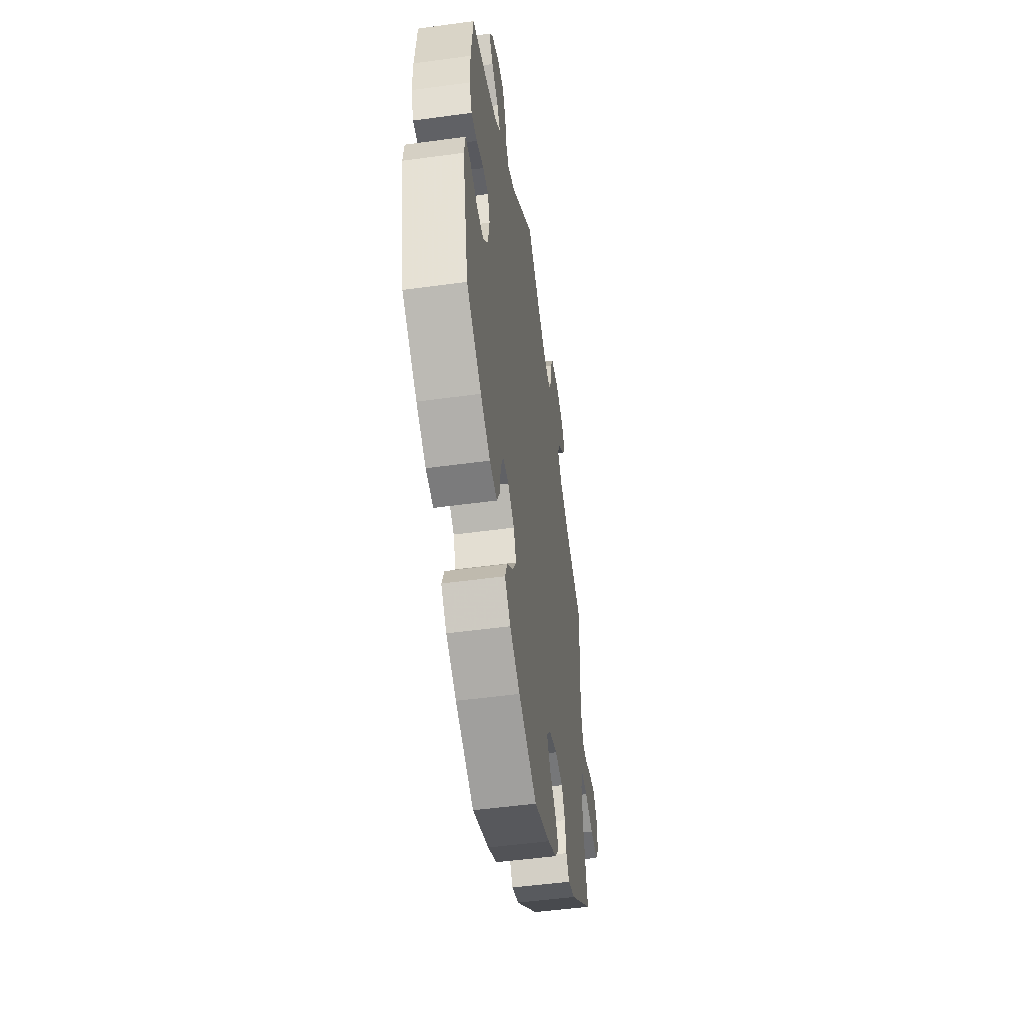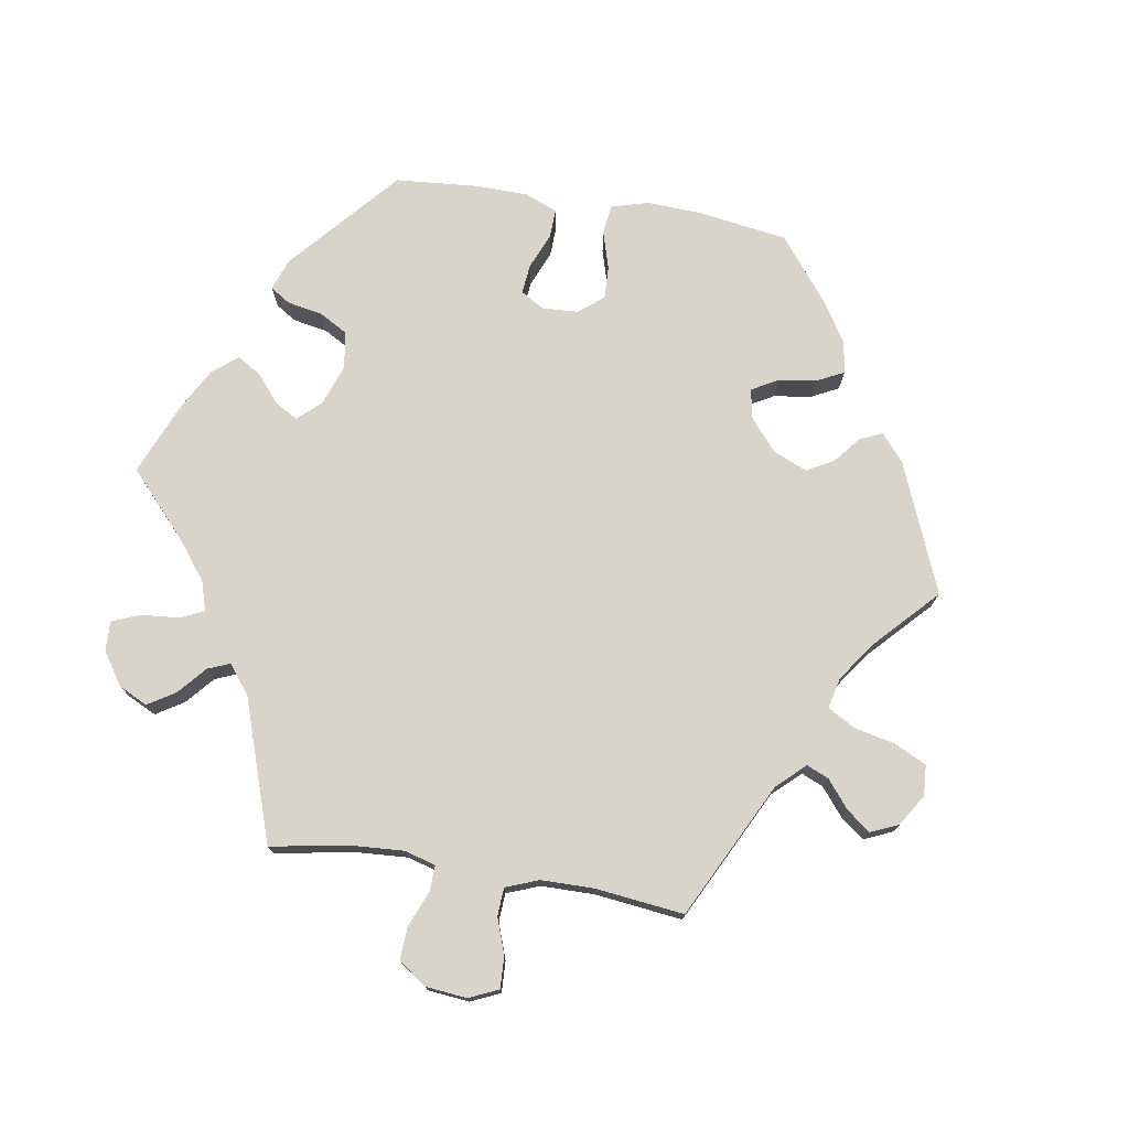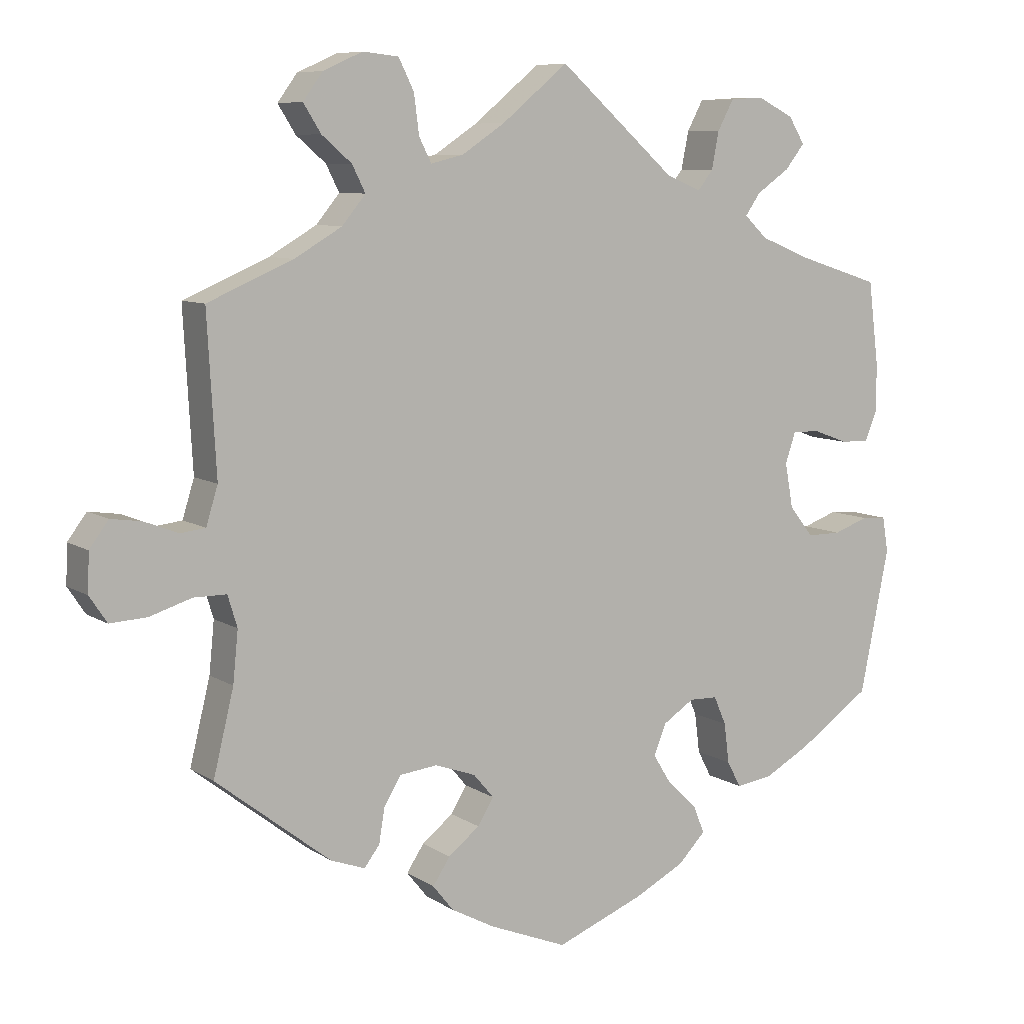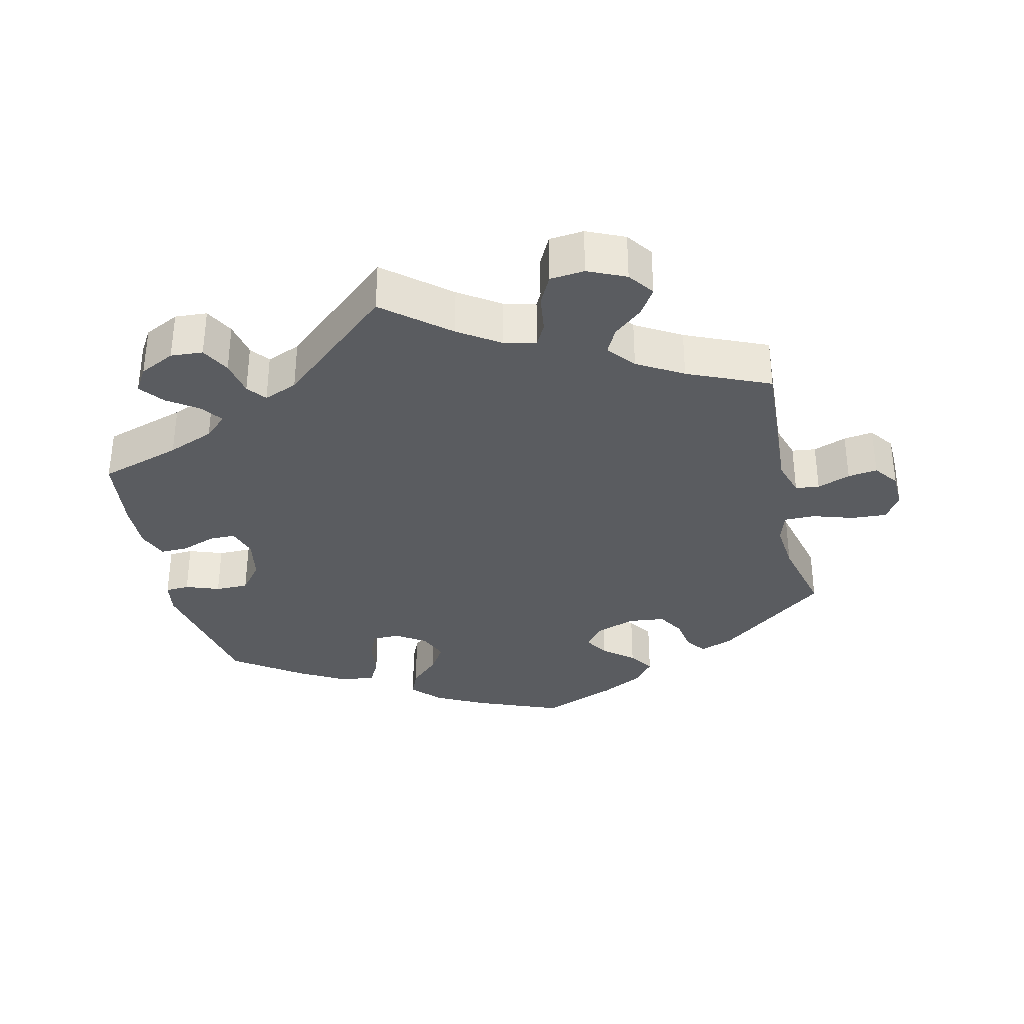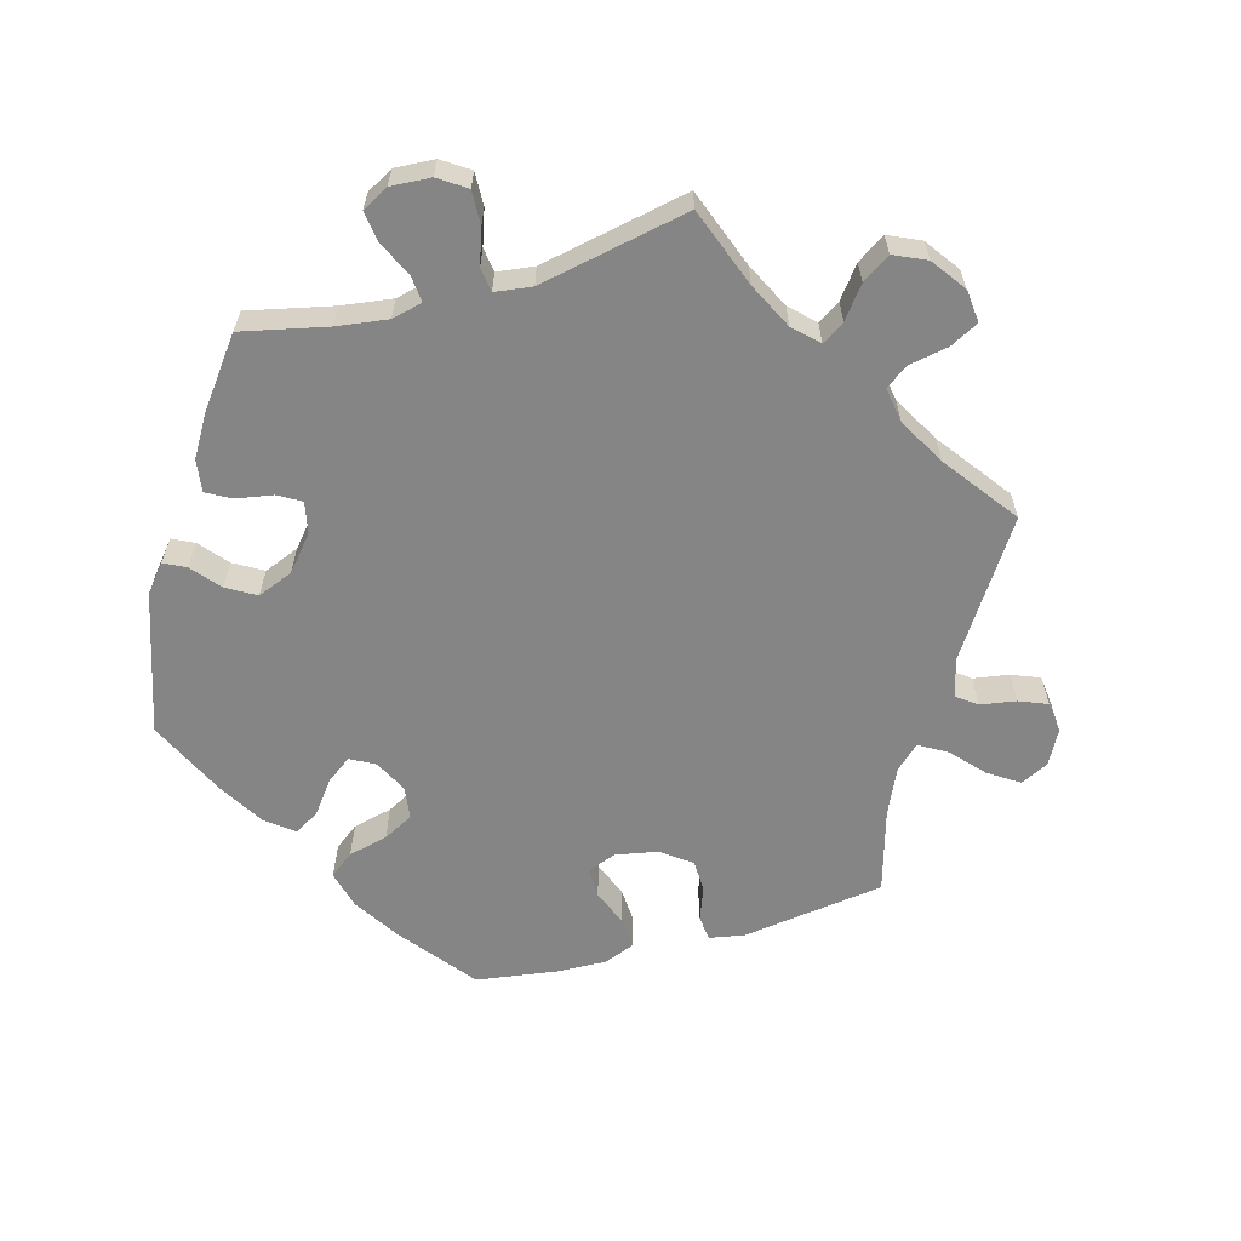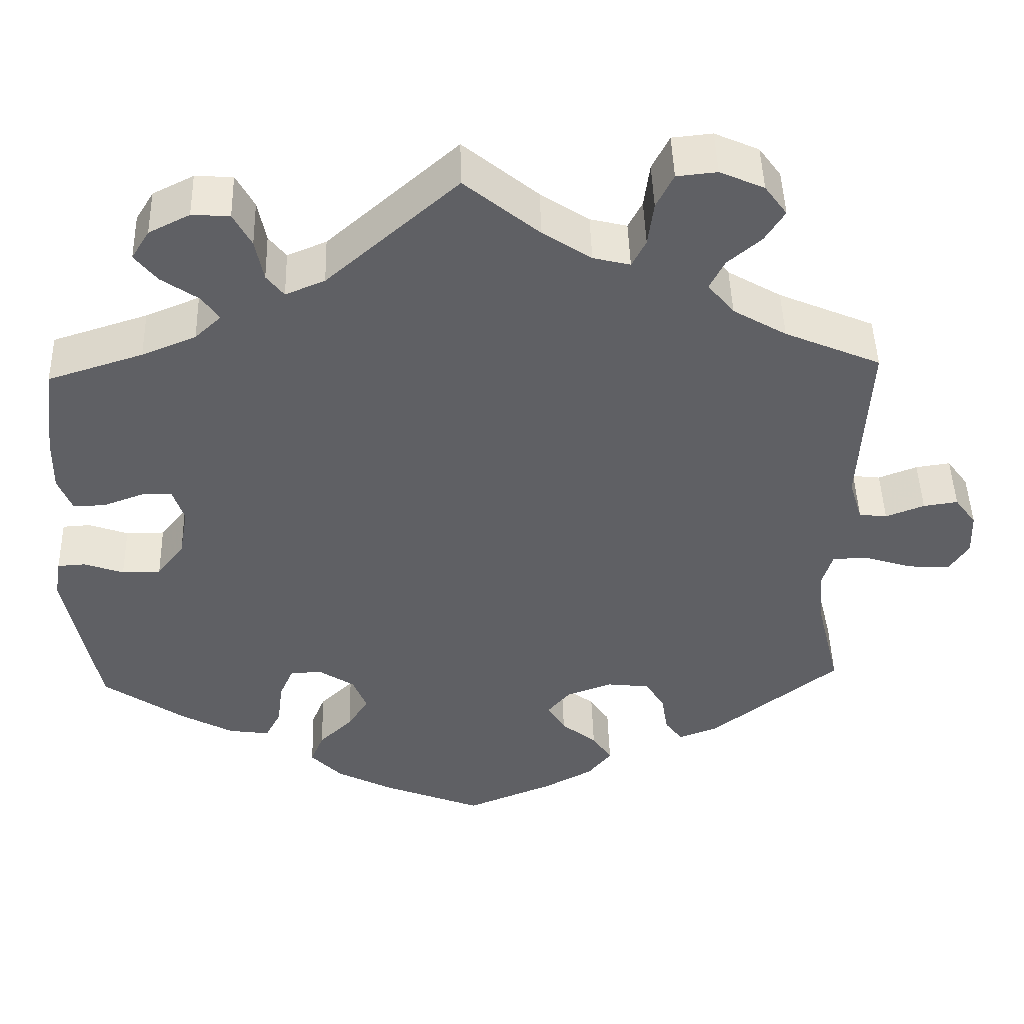
<metadata>
{"format":"obj","ext":"obj","renderer":"f3d","projection":"perspective","resolution":1024,"background":"white","views":[{"elev":-50.7,"azim":-81.5,"up":"+Z"},{"elev":75.2,"azim":39.1,"up":"+Y"},{"elev":8.2,"azim":149.0,"up":"+Z"},{"elev":-34.0,"azim":12.8,"up":"+Y"},{"elev":-61.8,"azim":-14.5,"up":"+Y"},{"elev":46.4,"azim":-1.6,"up":"+Z"}]}
</metadata>
<code>
v -0.54 0.07 -0.091
v -0.532 0.07 -0.043
v -0.498 0.07 -0.041
v -0.45 0.07 -0.058
v -0.403 0.07 -0.058
v -0.37 0.07 -0.016
v -0.359 0.07 0.045
v -0.373 0.07 0.087
v -0.41 0.07 0.087
v -0.459 0.07 0.069
v -0.498 0.07 0.068
v -0.515 0.07 0.11
v -0.514 0.07 0.176
v -0.5 0.07 0.289
v -0.384 0.07 0.326
v -0.318 0.07 0.353
v -0.286 0.07 0.383
v -0.307 0.07 0.413
v -0.352 0.07 0.444
v -0.379 0.07 0.478
v -0.357 0.07 0.514
v -0.307 0.07 0.539
v -0.261 0.07 0.536
v -0.239 0.07 0.495
v -0.229 0.07 0.444
v -0.208 0.07 0.417
v -0.16 0.07 0.437
v 0 0.07 0.578
v 0.091 0.07 0.503
v 0.15 0.07 0.464
v 0.195 0.07 0.453
v 0.212 0.07 0.486
v 0.219 0.07 0.54
v 0.24 0.07 0.582
v 0.289 0.07 0.587
v 0.343 0.07 0.563
v 0.37 0.07 0.526
v 0.346 0.07 0.488
v 0.305 0.07 0.453
v 0.287 0.07 0.417
v 0.319 0.07 0.378
v 0.384 0.07 0.34
v 0.501 0.07 0.29
v 0.489 0.07 0.075
v 0.505 0.07 0.023
v 0.539 0.07 0.019
v 0.586 0.07 0.037
v 0.628 0.07 0.043
v 0.654 0.07 0.008
v 0.656 0.07 -0.045
v 0.632 0.07 -0.081
v 0.581 0.07 -0.078
v 0.524 0.07 -0.06
v 0.479 0.07 -0.06
v 0.466 0.07 -0.103
v 0.473 0.07 -0.173
v 0.501 0.07 -0.288
v 0.343 0.07 -0.411
v 0.296 0.07 -0.428
v 0.275 0.07 -0.4
v 0.267 0.07 -0.352
v 0.244 0.07 -0.314
v 0.192 0.07 -0.308
v 0.136 0.07 -0.328
v 0.108 0.07 -0.361
v 0.13 0.07 -0.397
v 0.173 0.07 -0.431
v 0.197 0.07 -0.467
v 0.168 0.07 -0.503
v 0.108 0.07 -0.535
v 0.001 0.07 -0.578
v -0.121 0.07 -0.53
v -0.189 0.07 -0.495
v -0.227 0.07 -0.456
v -0.211 0.07 -0.417
v -0.17 0.07 -0.378
v -0.145 0.07 -0.338
v -0.162 0.07 -0.296
v -0.205 0.07 -0.268
v -0.244 0.07 -0.269
v -0.261 0.07 -0.308
v -0.268 0.07 -0.363
v -0.287 0.07 -0.399
v -0.337 0.07 -0.392
v -0.401 0.07 -0.357
v -0.5 0.07 -0.289
v -0.54 0 -0.091
v -0.532 0 -0.043
v -0.498 0 -0.041
v -0.45 0 -0.058
v -0.403 0 -0.058
v -0.37 0 -0.016
v -0.359 0 0.045
v -0.373 0 0.087
v -0.41 0 0.087
v -0.459 0 0.069
v -0.498 0 0.068
v -0.515 0 0.11
v -0.514 0 0.176
v -0.5 0 0.289
v -0.384 0 0.326
v -0.318 0 0.353
v -0.286 0 0.383
v -0.307 0 0.413
v -0.352 0 0.444
v -0.379 0 0.478
v -0.357 0 0.514
v -0.307 0 0.539
v -0.261 0 0.536
v -0.239 0 0.495
v -0.229 0 0.444
v -0.208 0 0.417
v -0.16 0 0.437
v 0 0 0.578
v 0.091 0 0.503
v 0.15 0 0.464
v 0.195 0 0.453
v 0.212 0 0.486
v 0.219 0 0.54
v 0.24 0 0.582
v 0.289 0 0.587
v 0.343 0 0.563
v 0.37 0 0.526
v 0.346 0 0.488
v 0.305 0 0.453
v 0.287 0 0.417
v 0.319 0 0.378
v 0.384 0 0.34
v 0.501 0 0.29
v 0.489 0 0.075
v 0.505 0 0.023
v 0.539 0 0.019
v 0.586 0 0.037
v 0.628 0 0.043
v 0.654 0 0.008
v 0.656 0 -0.045
v 0.632 0 -0.081
v 0.581 0 -0.078
v 0.524 0 -0.06
v 0.479 0 -0.06
v 0.466 0 -0.103
v 0.473 0 -0.173
v 0.501 0 -0.288
v 0.343 0 -0.411
v 0.296 0 -0.428
v 0.275 0 -0.4
v 0.267 0 -0.352
v 0.244 0 -0.314
v 0.192 0 -0.308
v 0.136 0 -0.328
v 0.108 0 -0.361
v 0.13 0 -0.397
v 0.173 0 -0.431
v 0.197 0 -0.467
v 0.168 0 -0.503
v 0.108 0 -0.535
v 0.001 0 -0.578
v -0.121 0 -0.53
v -0.189 0 -0.495
v -0.227 0 -0.456
v -0.211 0 -0.417
v -0.17 0 -0.378
v -0.145 0 -0.338
v -0.162 0 -0.296
v -0.205 0 -0.268
v -0.244 0 -0.269
v -0.261 0 -0.308
v -0.268 0 -0.363
v -0.287 0 -0.399
v -0.337 0 -0.392
v -0.401 0 -0.357
v -0.5 0 -0.289
f 81 82 83 84
f 80 81 84 85
f 73 74 75 76
f 73 76 77
f 72 73 77
f 71 72 77
f 70 71 77 78
f 66 67 68 69
f 65 66 69 70
f 58 59 60 61
f 56 57 58 61
f 55 56 61 62
f 54 55 62 63
f 50 51 52 53
f 50 53 54
f 49 50 54
f 46 47 48 49
f 46 49 54
f 45 46 54 63
f 42 43 44
f 41 42 44 45
f 40 41 45 63
f 36 37 38 39
f 36 39 40
f 35 36 40
f 32 33 34 35
f 31 32 35 40
f 30 31 40 63
f 27 28 29
f 26 27 29 30
f 22 23 24 25
f 22 25 26
f 21 22 26
f 18 19 20 21
f 17 18 21 26
f 16 17 26 30
f 12 13 14 15
f 9 10 11 12
f 8 9 12 15
f 7 8 15 16
f 1 2 3 4
f 1 4 5
f 80 85 86 1
f 65 70 78
f 64 65 78 79
f 63 64 79
f 7 16 30 63
f 6 7 63 79
f 5 6 79 80
f 1 5 80
f 170 169 168 167
f 171 170 167 166
f 162 161 160 159
f 163 162 159
f 163 159 158
f 163 158 157
f 164 163 157 156
f 155 154 153 152
f 156 155 152 151
f 147 146 145 144
f 147 144 143 142
f 148 147 142 141
f 149 148 141 140
f 139 138 137 136
f 140 139 136
f 140 136 135
f 135 134 133 132
f 140 135 132
f 149 140 132 131
f 130 129 128
f 131 130 128 127
f 149 131 127 126
f 125 124 123 122
f 126 125 122
f 126 122 121
f 121 120 119 118
f 126 121 118 117
f 149 126 117 116
f 115 114 113
f 116 115 113 112
f 111 110 109 108
f 112 111 108
f 112 108 107
f 107 106 105 104
f 112 107 104 103
f 116 112 103 102
f 101 100 99 98
f 98 97 96 95
f 101 98 95 94
f 102 101 94 93
f 90 89 88 87
f 91 90 87
f 87 172 171 166
f 164 156 151
f 165 164 151 150
f 165 150 149
f 149 116 102 93
f 165 149 93 92
f 166 165 92 91
f 166 91 87
f 1 87 88 2
f 2 88 89 3
f 3 89 90 4
f 4 90 91 5
f 5 91 92 6
f 6 92 93 7
f 7 93 94 8
f 8 94 95 9
f 9 95 96 10
f 10 96 97 11
f 11 97 98 12
f 12 98 99 13
f 13 99 100 14
f 14 100 101 15
f 15 101 102 16
f 16 102 103 17
f 17 103 104 18
f 18 104 105 19
f 19 105 106 20
f 20 106 107 21
f 21 107 108 22
f 22 108 109 23
f 23 109 110 24
f 24 110 111 25
f 25 111 112 26
f 26 112 113 27
f 27 113 114 28
f 28 114 115 29
f 29 115 116 30
f 30 116 117 31
f 31 117 118 32
f 32 118 119 33
f 33 119 120 34
f 34 120 121 35
f 35 121 122 36
f 36 122 123 37
f 37 123 124 38
f 38 124 125 39
f 39 125 126 40
f 40 126 127 41
f 41 127 128 42
f 42 128 129 43
f 43 129 130 44
f 44 130 131 45
f 45 131 132 46
f 46 132 133 47
f 47 133 134 48
f 48 134 135 49
f 49 135 136 50
f 50 136 137 51
f 51 137 138 52
f 52 138 139 53
f 53 139 140 54
f 54 140 141 55
f 55 141 142 56
f 56 142 143 57
f 57 143 144 58
f 58 144 145 59
f 59 145 146 60
f 60 146 147 61
f 61 147 148 62
f 62 148 149 63
f 63 149 150 64
f 64 150 151 65
f 65 151 152 66
f 66 152 153 67
f 67 153 154 68
f 68 154 155 69
f 69 155 156 70
f 70 156 157 71
f 71 157 158 72
f 72 158 159 73
f 73 159 160 74
f 74 160 161 75
f 75 161 162 76
f 76 162 163 77
f 77 163 164 78
f 78 164 165 79
f 79 165 166 80
f 80 166 167 81
f 81 167 168 82
f 82 168 169 83
f 83 169 170 84
f 84 170 171 85
f 85 171 172 86
f 86 172 87 1

</code>
